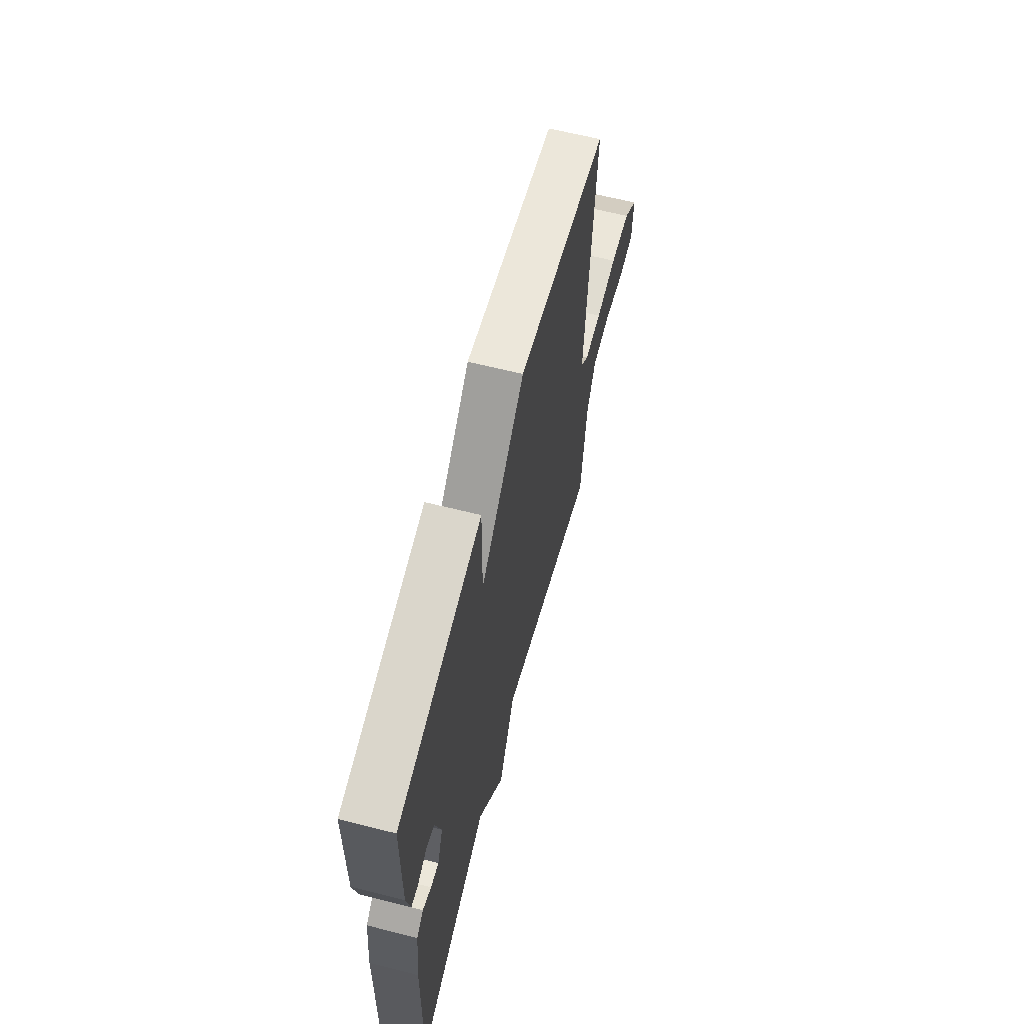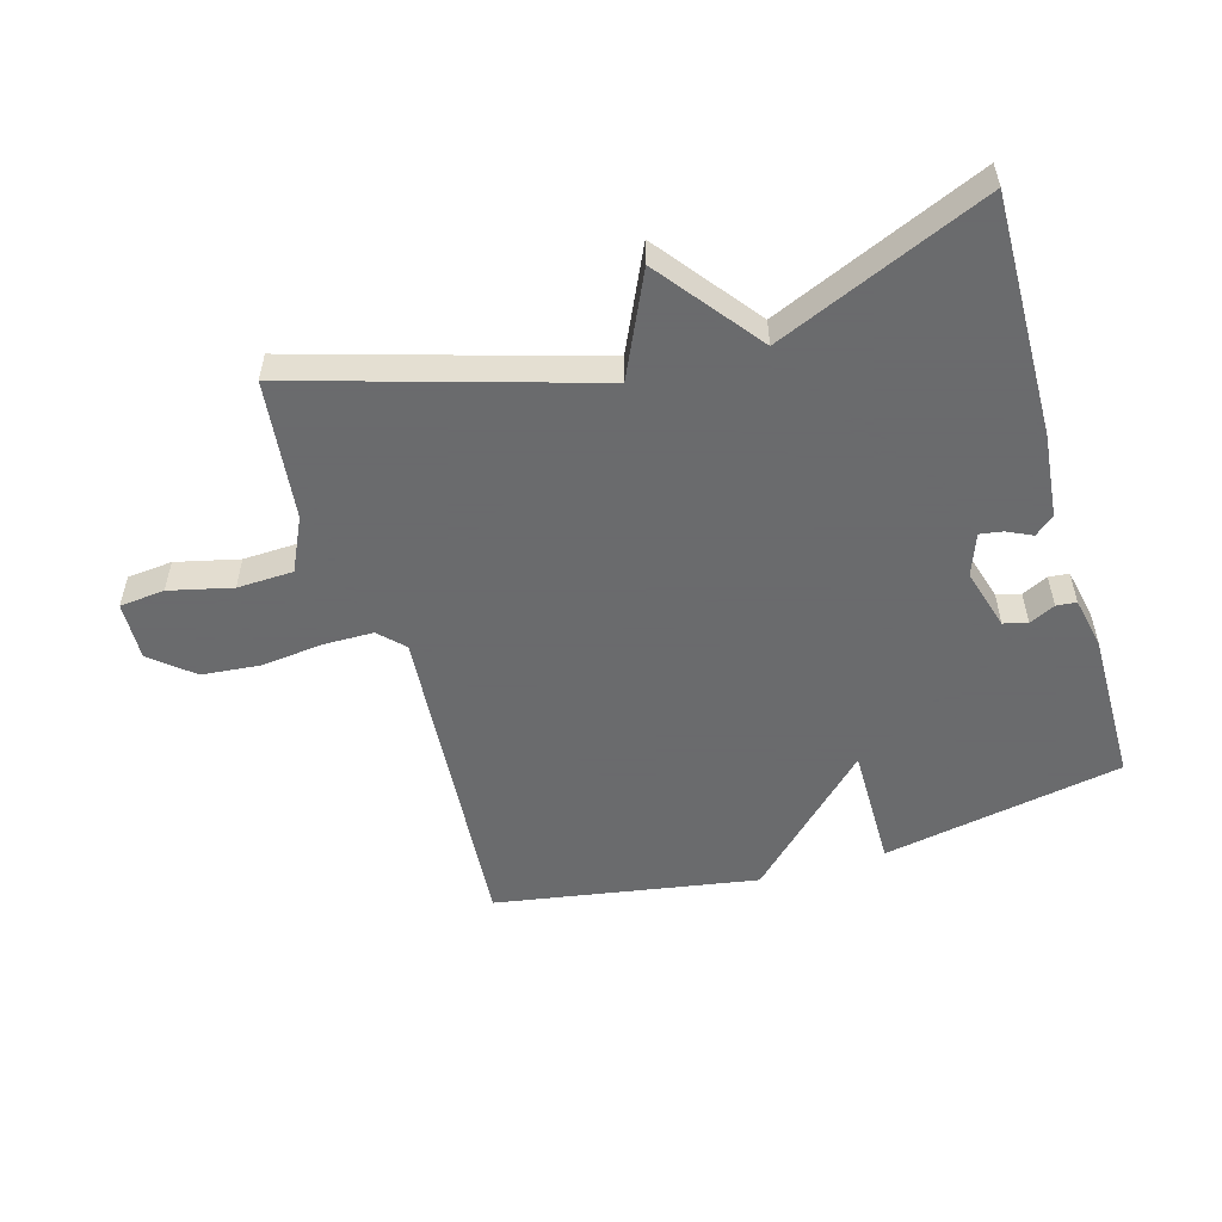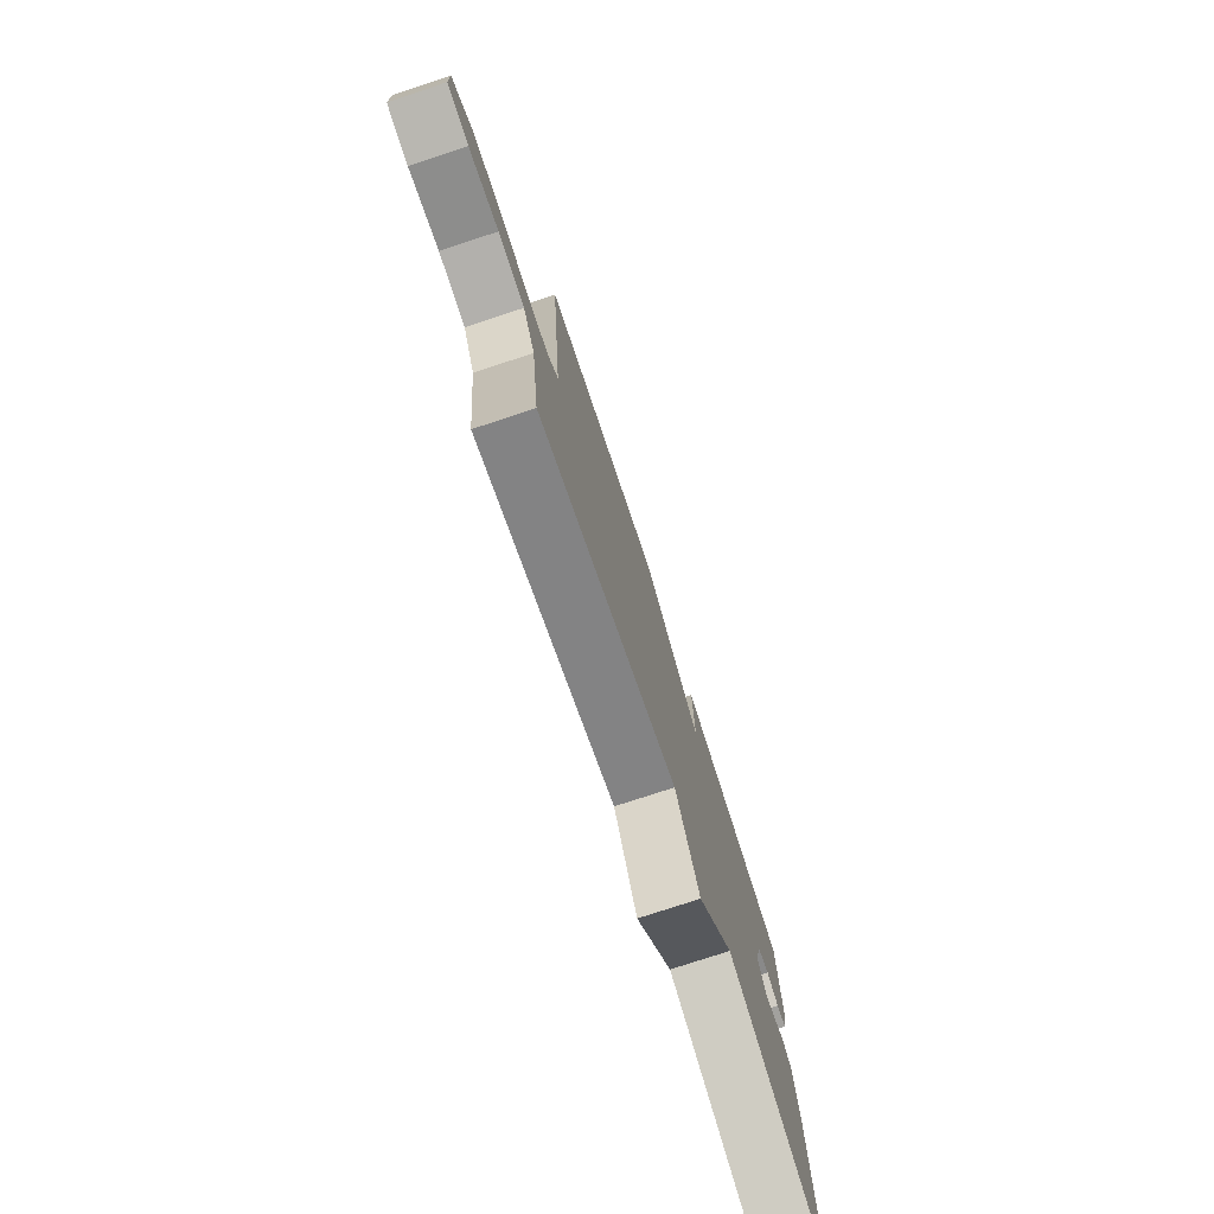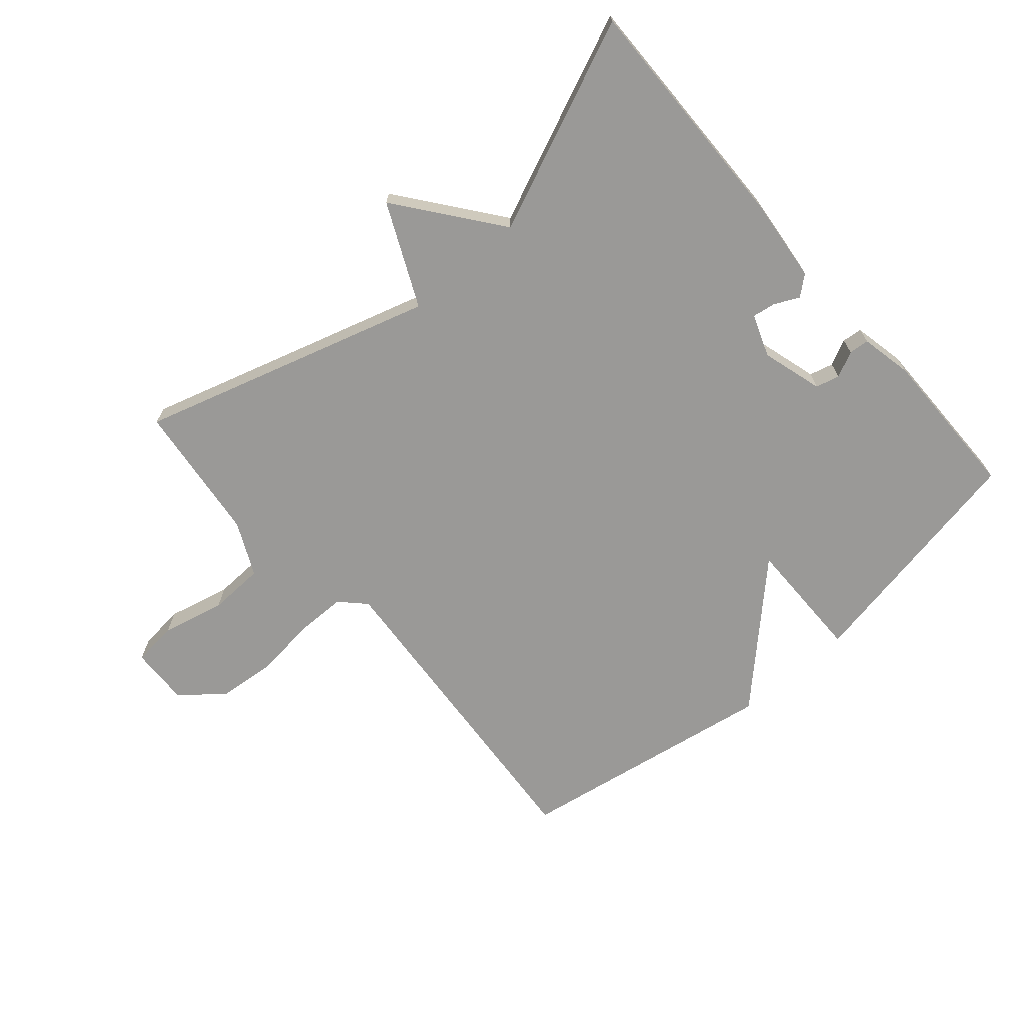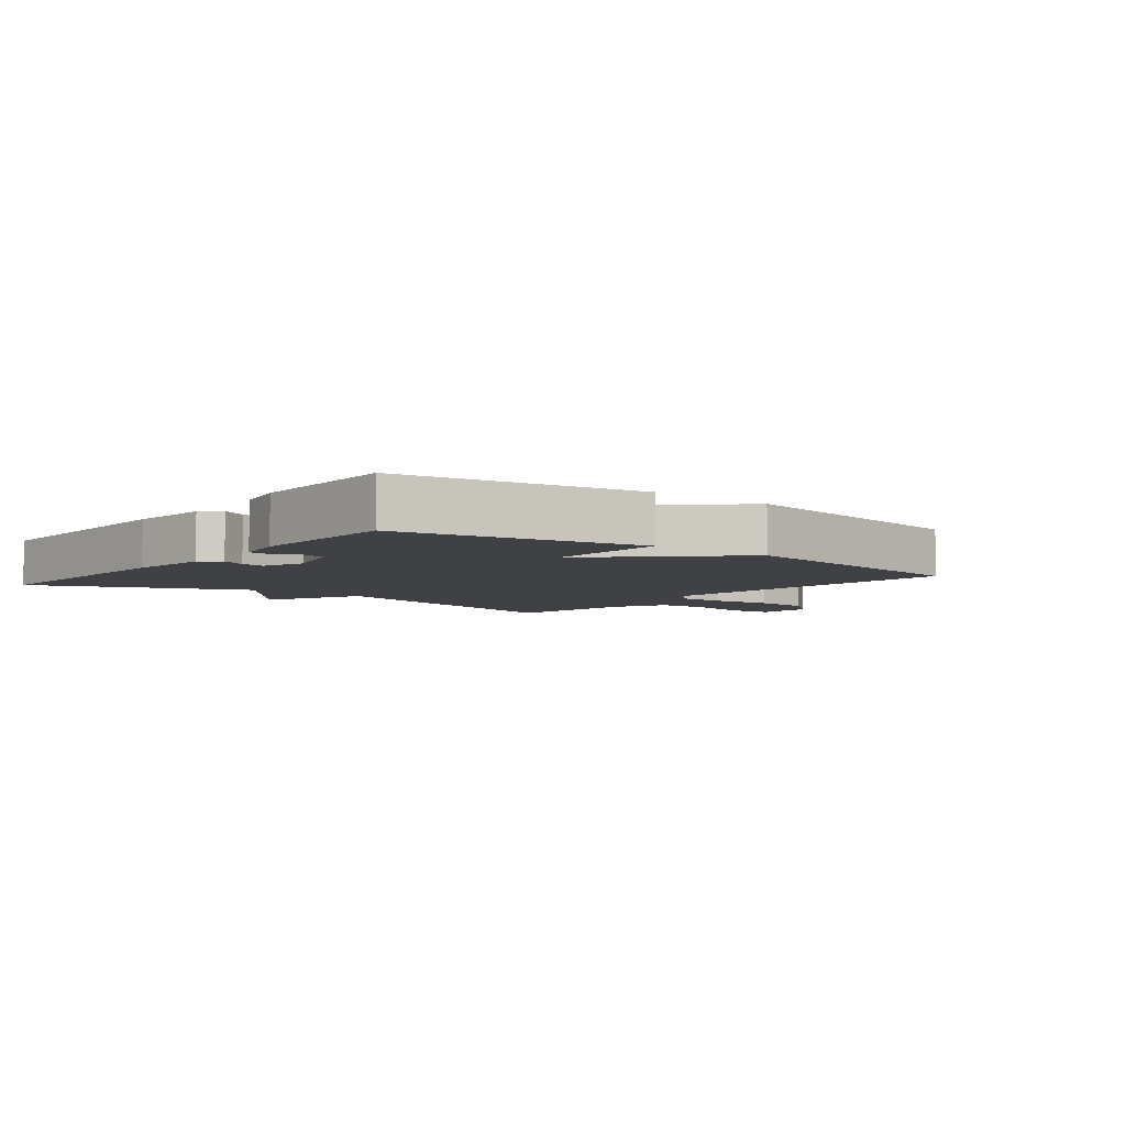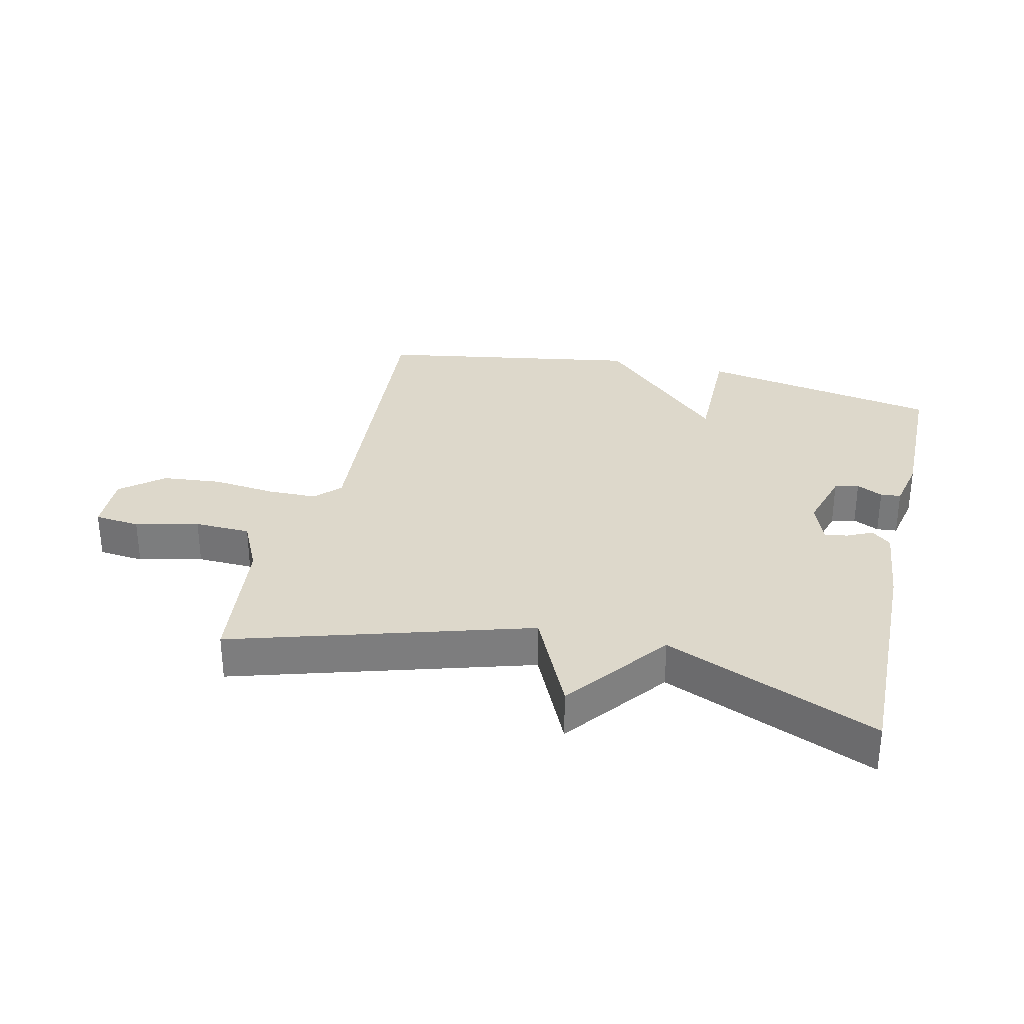
<metadata>
{"format":"obj","ext":"obj","renderer":"f3d","projection":"perspective","resolution":1024,"background":"white","views":[{"elev":63.0,"azim":-75.6,"up":"+Z"},{"elev":-53.2,"azim":-163.6,"up":"+Y"},{"elev":-76.9,"azim":108.2,"up":"+Z"},{"elev":-68.9,"azim":-138.9,"up":"+Y"},{"elev":-5.4,"azim":-38.5,"up":"+Y"},{"elev":31.1,"azim":-166.8,"up":"+Y"}]}
</metadata>
<code>
v 0.5 0.07 0.5
v 0.458 0.07 -0.02
v 0.496 0.07 -0.059
v 0.575 0.07 -0.06
v 0.673 0.07 -0.049
v 0.767 0.07 -0.058
v 0.833 0.07 -0.113
v 0.829 0.07 -0.207
v 0.757 0.07 -0.214
v 0.657 0.07 -0.19
v 0.568 0.07 -0.193
v 0.527 0.07 -0.278
v 0.5 0.07 -0.5
v 0.034 0.07 -0.359
v -0.042 0.07 -0.521
v -0.166 0.07 -0.359
v -0.5 0.07 -0.5
v -0.492 0.07 -0.117
v -0.478 0.07 0.015
v -0.447 0.07 0.041
v -0.408 0.07 0.022
v -0.371 0.07 0.016
v -0.346 0.07 0.083
v -0.374 0.07 0.18
v -0.412 0.07 0.19
v -0.453 0.07 0.17
v -0.485 0.07 0.173
v -0.502 0.07 0.255
v -0.5 0.07 0.5
v -0.117 0.07 0.571
v -0.119 0.07 0.374
v 0.083 0.07 0.571
v 0.5 0 0.5
v 0.458 0 -0.02
v 0.496 0 -0.059
v 0.575 0 -0.06
v 0.673 0 -0.049
v 0.767 0 -0.058
v 0.833 0 -0.113
v 0.829 0 -0.207
v 0.757 0 -0.214
v 0.657 0 -0.19
v 0.568 0 -0.193
v 0.527 0 -0.278
v 0.5 0 -0.5
v 0.034 0 -0.359
v -0.042 0 -0.521
v -0.166 0 -0.359
v -0.5 0 -0.5
v -0.492 0 -0.117
v -0.478 0 0.015
v -0.447 0 0.041
v -0.408 0 0.022
v -0.371 0 0.016
v -0.346 0 0.083
v -0.374 0 0.18
v -0.412 0 0.19
v -0.453 0 0.17
v -0.485 0 0.173
v -0.502 0 0.255
v -0.5 0 0.5
v -0.117 0 0.571
v -0.119 0 0.374
v 0.083 0 0.571
f 31 32 1 2
f 29 30 31
f 28 29 31
f 27 28 31
f 26 27 31
f 25 26 31
f 24 25 31 2
f 23 24 2 3
f 22 23 3
f 19 20 21
f 18 19 21
f 17 18 21
f 16 17 21
f 16 21 22
f 15 16 22
f 14 15 22
f 14 22 3
f 13 14 3
f 12 13 3
f 8 9 10
f 7 8 10
f 6 7 10
f 5 6 10
f 4 5 10
f 4 10 11
f 3 4 11 12
f 34 33 64 63
f 63 62 61
f 63 61 60
f 63 60 59
f 63 59 58
f 63 58 57
f 34 63 57 56
f 35 34 56 55
f 35 55 54
f 53 52 51
f 53 51 50
f 53 50 49
f 53 49 48
f 54 53 48
f 54 48 47
f 54 47 46
f 35 54 46
f 35 46 45
f 35 45 44
f 42 41 40
f 42 40 39
f 42 39 38
f 42 38 37
f 42 37 36
f 43 42 36
f 44 43 36 35
f 1 33 34 2
f 2 34 35 3
f 3 35 36 4
f 4 36 37 5
f 5 37 38 6
f 6 38 39 7
f 7 39 40 8
f 8 40 41 9
f 9 41 42 10
f 10 42 43 11
f 11 43 44 12
f 12 44 45 13
f 13 45 46 14
f 14 46 47 15
f 15 47 48 16
f 16 48 49 17
f 17 49 50 18
f 18 50 51 19
f 19 51 52 20
f 20 52 53 21
f 21 53 54 22
f 22 54 55 23
f 23 55 56 24
f 24 56 57 25
f 25 57 58 26
f 26 58 59 27
f 27 59 60 28
f 28 60 61 29
f 29 61 62 30
f 30 62 63 31
f 31 63 64 32
f 32 64 33 1

</code>
